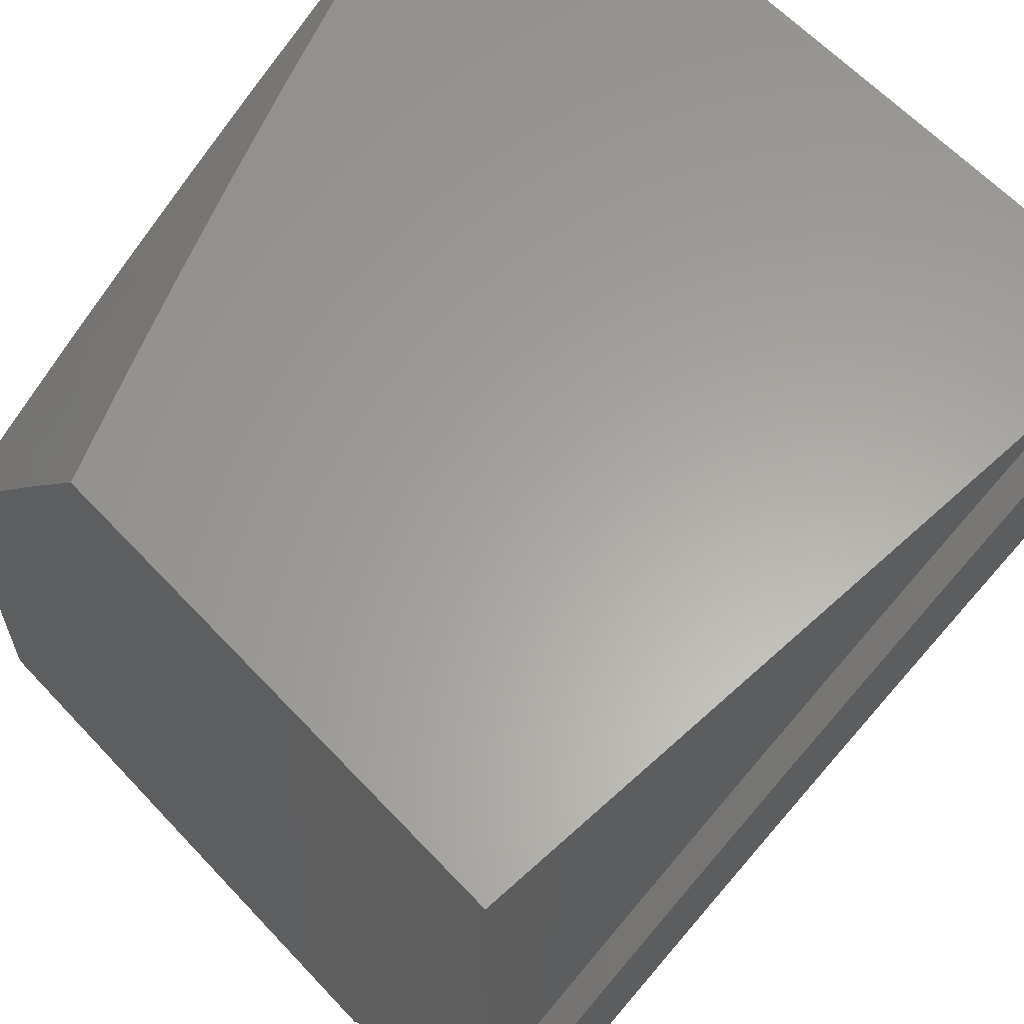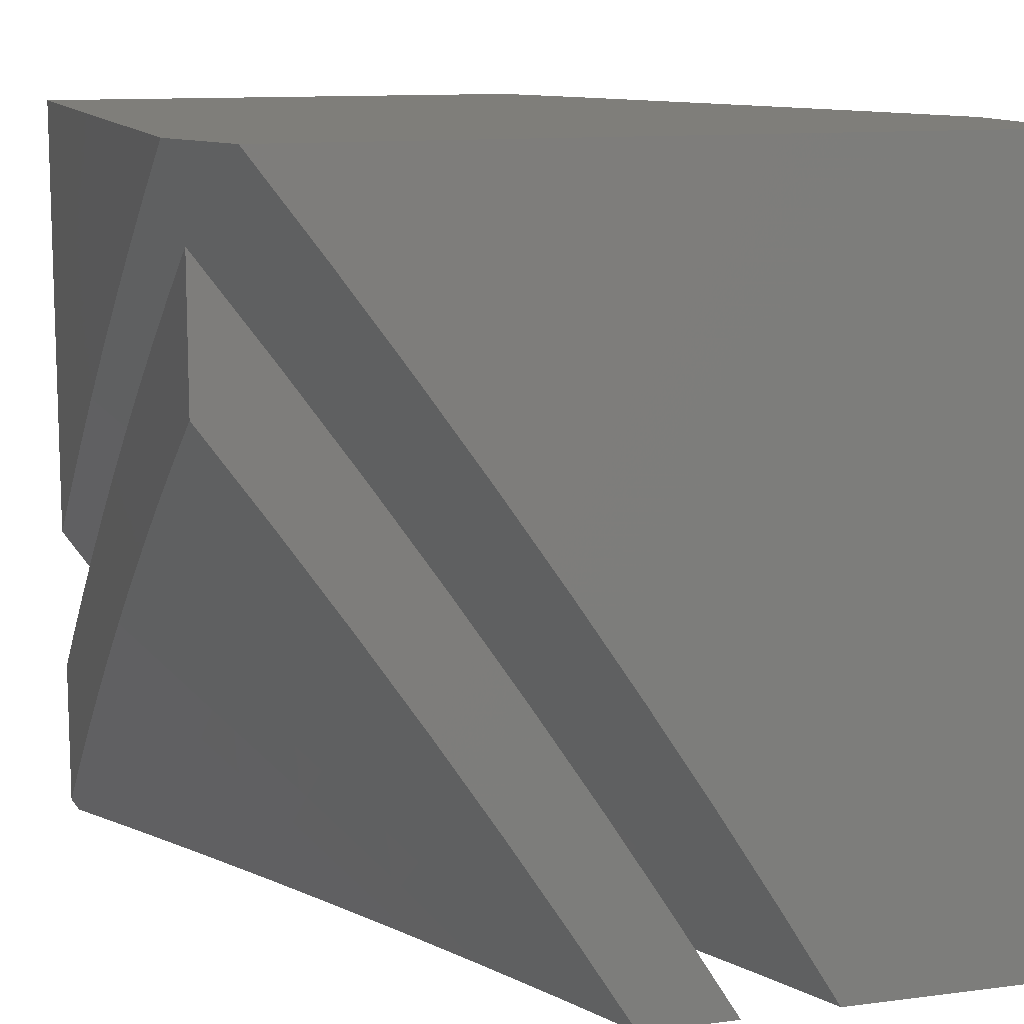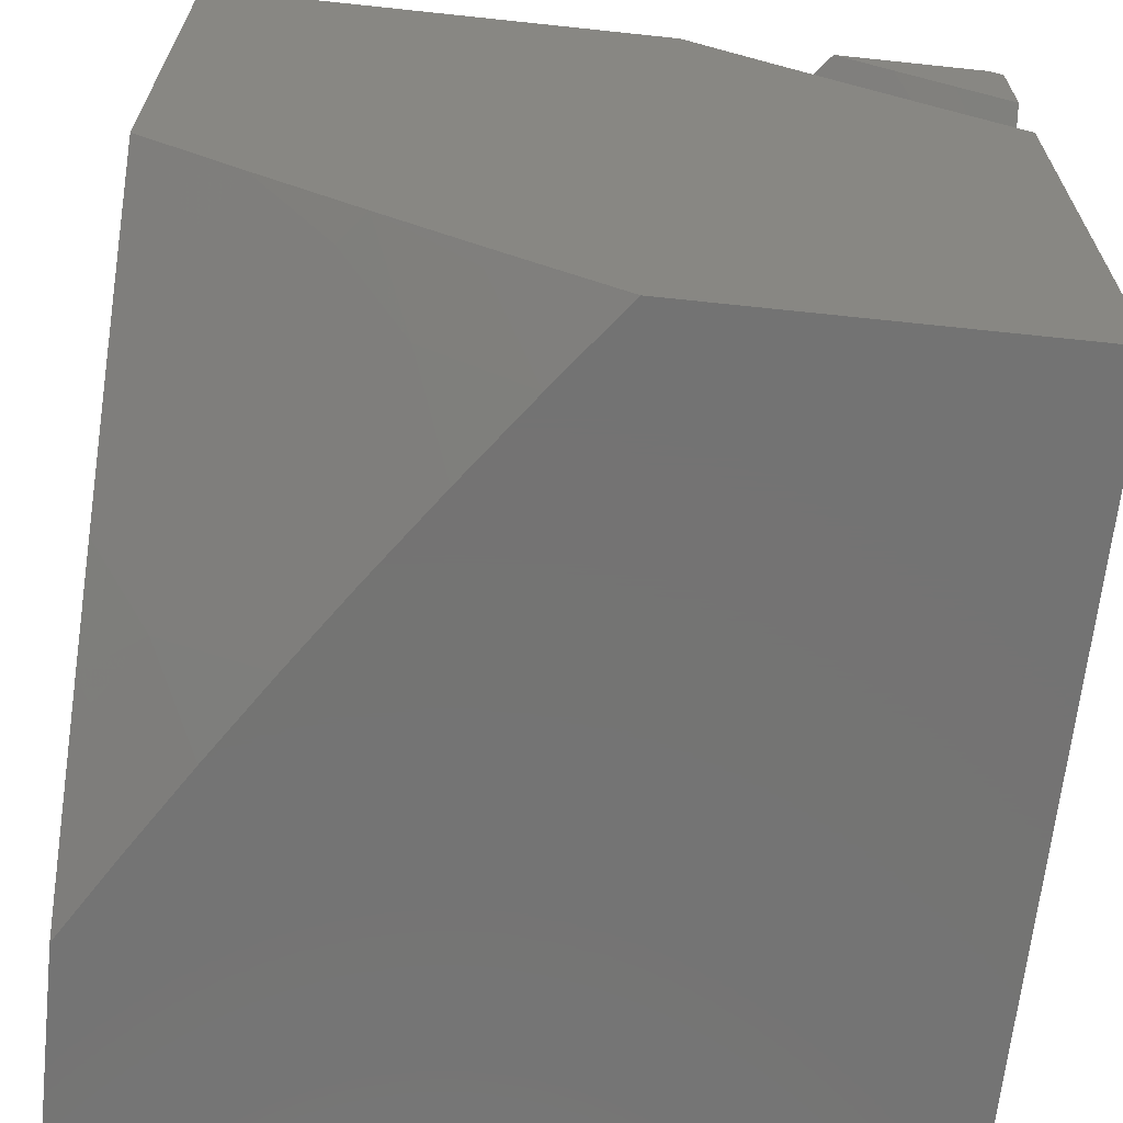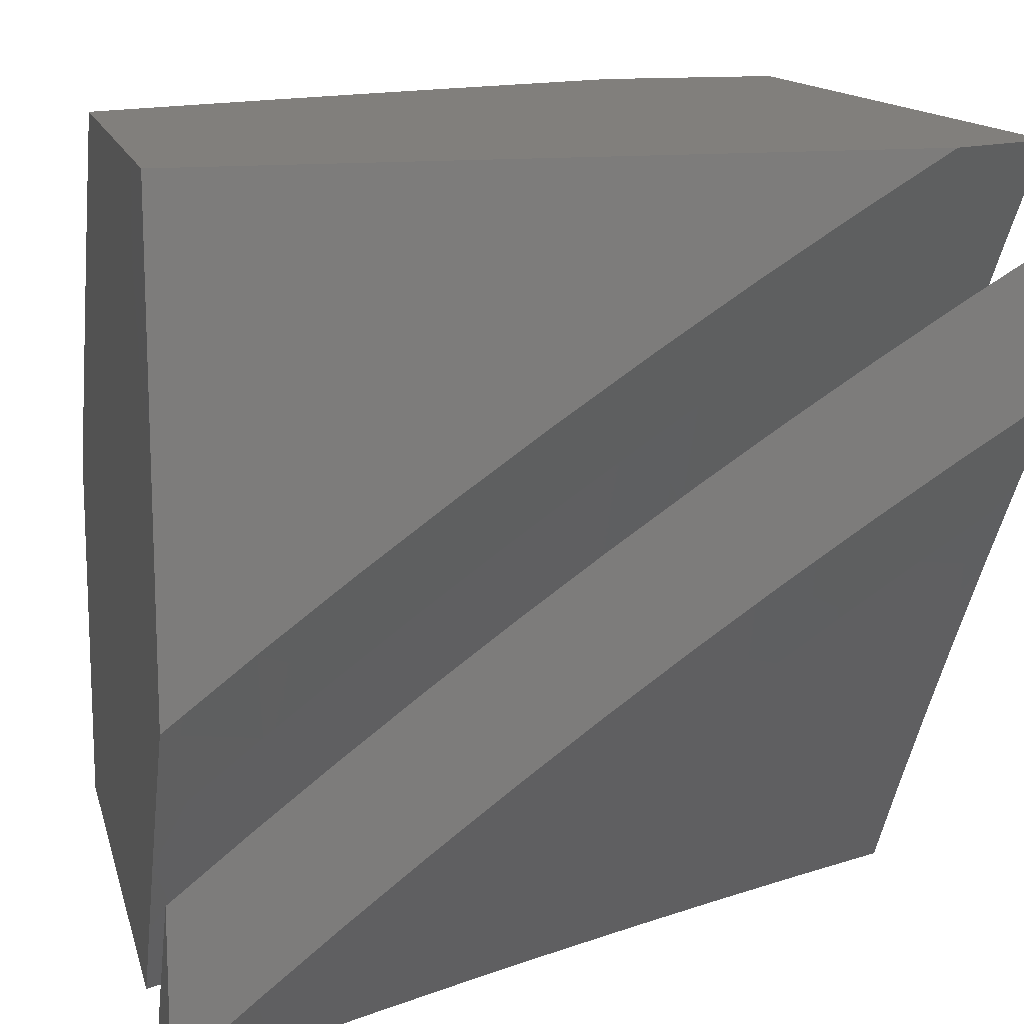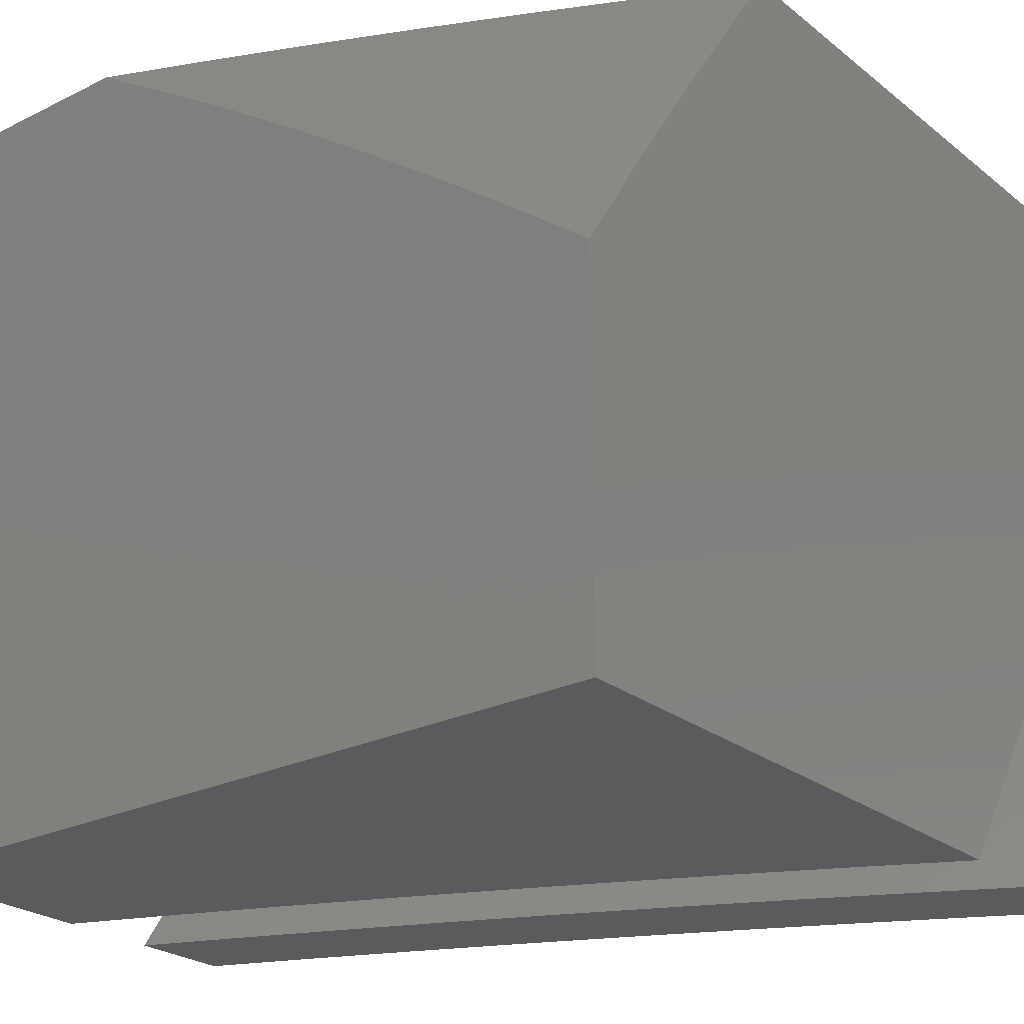
<metadata>
{"format":"stl","ext":"stl","renderer":"f3d","projection":"perspective","resolution":1024,"background":"white","views":[{"elev":61.8,"azim":-42.9,"up":"+Y"},{"elev":11.5,"azim":72.6,"up":"+Y"},{"elev":-65.8,"azim":-96.1,"up":"+Z"},{"elev":13.7,"azim":-13.4,"up":"+Y"},{"elev":-25.0,"azim":-141.4,"up":"+Y"}]}
</metadata>
<code>
# stl→obj: 240 verts, 472 faces
v -5 6 -9.01
v -4.878 6 -9.076
v -5 6.005 -9.007
v -5 6.011 -9.003
v -5 6.016 -9
v -4.905 6.093 -9
v -4.774 6.045 -9.102
v -4.809 6.17 -9
v -4.694 6.107 -9.102
v -4.712 6.244 -9
v -4.613 6.169 -9.102
v -4.613 6.317 -9
v -4.531 6.229 -9.102
v -4.514 6.389 -9
v -4.449 6.288 -9.102
v -4.366 6.346 -9.102
v -4.297 6.246 -9.201
v -4.215 6.302 -9.201
v -4.147 6.201 -9.3
v -4.131 6.357 -9.201
v -4.065 6.255 -9.3
v -4 6.366 -9.253
v -4 6.245 -9.334
v -4.078 6.098 -9.397
v -4 6.123 -9.414
v -4 6 -9.492
v -4.128 6 -9.437
v -4.158 6.044 -9.397
v -4.255 6 -9.381
v -4.308 6.089 -9.3
v -4.388 6.032 -9.3
v -4.379 6.189 -9.201
v -4.46 6.131 -9.201
v -4.755 6 -9.141
v -4.631 6 -9.203
v -4.62 6.012 -9.201
v -4.54 6.072 -9.201
v -4.506 6 -9.264
v -4.381 6 -9.324
v -4.047 6.411 -9.201
v -4 6.486 -9.17
v -4.112 6.514 -9.102
v -4.026 6.567 -9.102
v -4.105 6.659 -9
v -4 6.605 -9.086
v -4 6.722 -9
v -4.209 6.594 -9
v -4.197 6.459 -9.102
v -4.311 6.527 -9
v -4.282 6.403 -9.102
v -4.413 6.459 -9
v -4.228 6.146 -9.3
v -4 6.132 -9.534
v -4 6 -9.616
v -4.088 6.098 -9.518
v -4.128 6 -9.563
v -4.167 6.045 -9.518
v -4.255 6 -9.508
v -4.241 6.151 -9.418
v -4.32 6.095 -9.418
v -4.394 6.2 -9.316
v -4.475 6.142 -9.316
v -4.549 6.245 -9.212
v -4.63 6.185 -9.212
v -4.705 6.285 -9.107
v -4.787 6.223 -9.107
v -4.809 6.362 -9
v -4.905 6.288 -9
v -4.867 6.16 -9.107
v -5 6.213 -9
v -5 6.142 -9.048
v -4.947 6.096 -9.107
v -5 6.071 -9.095
v -4.878 6 -9.207
v -5 6 -9.142
v -4.381 6 -9.451
v -4.399 6.039 -9.418
v -4.506 6 -9.392
v -4.554 6.083 -9.316
v -4.633 6.024 -9.316
v -4.71 6.124 -9.212
v -4.755 6 -9.27
v -4.79 6.062 -9.212
v -4.631 6 -9.332
v -4.711 6.435 -9
v -4.623 6.346 -9.107
v -4.468 6.303 -9.212
v -4.313 6.257 -9.316
v -4.16 6.206 -9.418
v -4.008 6.151 -9.518
v -4 6.263 -9.449
v -4.079 6.26 -9.418
v -4.065 6.42 -9.316
v -4.149 6.367 -9.316
v -4.218 6.473 -9.212
v -4.302 6.417 -9.212
v -4.372 6.522 -9.107
v -4.456 6.464 -9.107
v -4.513 6.575 -9
v -4.613 6.506 -9
v -4.54 6.405 -9.107
v -4.412 6.643 -9
v -4.286 6.578 -9.107
v -4.133 6.527 -9.212
v -4 6.521 -9.275
v -4 6.393 -9.363
v -4.311 6.709 -9
v -4.2 6.633 -9.107
v -4.048 6.581 -9.212
v -4 6.648 -9.185
v -4.113 6.687 -9.107
v -4.026 6.74 -9.107
v -4.105 6.838 -9
v -4 6.774 -9.093
v -4 6.899 -9
v -4.208 6.774 -9
v -4.231 6.312 -9.316
v -4.385 6.361 -9.212
v -4 7 -10
v -4.241 7 -10
v -4 7 -9.056
v -4.37 7 -9.945
v -4.042 7 -9.038
v -4.497 7 -9.889
v -4.085 7 -9.019
v -4.127 7 -9
v -4.624 7 -9.831
v -4.75 7 -9.771
v -5 7 -9
v -4.875 7 -9.71
v -5 7 -9.647
v -4 6 -9.741
v -4.128 6 -9.688
v -4 6 -10
v -4.254 6 -9.633
v -5 6 -10
v -4.381 6 -9.577
v -4.506 6 -9.52
v -4.631 6 -9.46
v -4.755 6 -9.399
v -4.878 6 -9.337
v -5 6 -9.272
v -5 6.405 -9
v -5 6.872 -9.738
v -5 6.305 -9.07
v -5 6.742 -9.827
v -5 6.204 -9.138
v -5 6.612 -9.914
v -5 6.102 -9.206
v -5 6.48 -10
v -4 6.879 -9.148
v -4 6.757 -9.237
v -4 6.633 -9.325
v -4 6.509 -9.412
v -4 6.383 -9.496
v -4 6.257 -9.58
v -4 6.129 -9.661
v -4.895 6.486 -9
v -4.789 6.565 -9
v -4.682 6.642 -9
v -4.573 6.717 -9
v -4.463 6.79 -9
v -4.352 6.862 -9
v -4.24 6.932 -9
v -4.895 6.559 -10
v -4.789 6.637 -10
v -4.682 6.713 -10
v -4.574 6.788 -10
v -4.464 6.86 -10
v -4.353 6.931 -10
v -4.907 6.052 -9.288
v -4.824 6.118 -9.288
v -4.754 6.029 -9.381
v -4.741 6.183 -9.288
v -4.672 6.092 -9.381
v -4.657 6.246 -9.288
v -4.589 6.155 -9.381
v -4.573 6.308 -9.288
v -4.506 6.216 -9.381
v -4.487 6.37 -9.288
v -4.421 6.276 -9.381
v -4.4 6.43 -9.288
v -4.336 6.336 -9.381
v -4.313 6.488 -9.288
v -4.25 6.394 -9.381
v -4.225 6.546 -9.288
v -4.163 6.45 -9.381
v -4.076 6.506 -9.381
v -4.016 6.408 -9.473
v -4.101 6.354 -9.473
v -4.038 6.256 -9.564
v -4.122 6.201 -9.564
v -4.058 6.104 -9.653
v -4.14 6.048 -9.653
v -4.206 6.145 -9.564
v -4.288 6.088 -9.564
v -4.271 6.241 -9.473
v -4.355 6.183 -9.473
v -4.521 6.063 -9.473
v -4.37 6.029 -9.564
v -4.438 6.123 -9.473
v -4.137 6.602 -9.288
v -4.286 6.641 -9.193
v -4.376 6.582 -9.193
v -4.464 6.523 -9.193
v -4.552 6.462 -9.193
v -4.639 6.4 -9.193
v -4.725 6.336 -9.193
v -4.81 6.272 -9.193
v -4.894 6.206 -9.193
v -4.978 6.14 -9.193
v -4.963 6.294 -9.097
v -4.878 6.361 -9.097
v -4.791 6.426 -9.097
v -4.704 6.49 -9.097
v -4.616 6.553 -9.097
v -4.527 6.615 -9.097
v -4.047 6.658 -9.288
v -4.105 6.754 -9.193
v -4.014 6.809 -9.193
v -4.071 6.905 -9.097
v -4.163 6.849 -9.097
v -4.256 6.793 -9.097
v -4.347 6.734 -9.097
v -4.437 6.675 -9.097
v -4.187 6.298 -9.473
v -4.197 6.698 -9.193
v -4.472 6.981 -9.913
v -4.559 6.925 -9.913
v -4.645 6.867 -9.913
v -4.704 6.954 -9.826
v -4.79 6.895 -9.826
v -4.85 6.98 -9.737
v -4.936 6.919 -9.737
v -4.876 6.834 -9.826
v -4.961 6.773 -9.826
v -4.815 6.749 -9.913
v -4.899 6.688 -9.913
v -4.73 6.808 -9.913
v -4.982 6.626 -9.913
f 1 2 3
f 3 2 4
f 4 2 5
f 5 2 6
f 6 2 7
f 6 7 8
f 8 7 9
f 8 9 10
f 10 9 11
f 10 11 12
f 12 11 13
f 12 13 14
f 14 13 15
f 14 15 16
f 16 15 17
f 16 17 18
f 18 17 19
f 18 19 20
f 20 19 21
f 20 21 22
f 22 21 23
f 23 21 24
f 23 24 25
f 25 24 26
f 26 24 27
f 27 24 28
f 27 28 29
f 29 28 30
f 29 30 31
f 31 30 32
f 31 32 33
f 33 32 15
f 33 15 13
f 2 34 7
f 7 34 9
f 34 35 9
f 9 35 36
f 9 36 11
f 11 36 37
f 11 37 13
f 13 37 33
f 35 38 36
f 36 38 37
f 39 31 38
f 38 31 33
f 38 33 37
f 39 29 31
f 20 22 40
f 40 22 41
f 40 41 42
f 42 41 43
f 42 43 44
f 44 43 45
f 44 45 46
f 41 45 43
f 44 47 42
f 42 47 48
f 42 48 20
f 20 48 18
f 47 49 48
f 48 49 50
f 48 50 18
f 18 50 16
f 49 51 50
f 50 51 16
f 51 14 16
f 17 15 32
f 32 30 52
f 52 30 28
f 52 28 24
f 24 19 52
f 52 19 17
f 52 17 32
f 19 24 21
f 40 42 20
f 53 54 55
f 55 54 56
f 55 56 57
f 57 56 58
f 57 58 59
f 59 58 60
f 59 60 61
f 61 60 62
f 61 62 63
f 63 62 64
f 63 64 65
f 65 64 66
f 65 66 67
f 67 66 68
f 68 66 69
f 68 69 70
f 70 69 71
f 71 69 72
f 71 72 73
f 73 72 74
f 73 74 75
f 58 76 60
f 60 76 77
f 60 77 62
f 62 77 78
f 62 78 79
f 79 78 80
f 79 80 81
f 81 80 82
f 81 82 83
f 83 82 74
f 83 74 72
f 76 78 77
f 78 84 80
f 80 84 82
f 67 85 65
f 65 85 86
f 65 86 63
f 63 86 87
f 63 87 61
f 61 87 88
f 61 88 59
f 59 88 89
f 59 89 55
f 55 89 90
f 55 90 53
f 53 90 91
f 91 90 92
f 91 92 93
f 93 92 94
f 93 94 95
f 95 94 96
f 95 96 97
f 97 96 98
f 97 98 99
f 99 98 100
f 100 98 101
f 100 101 86
f 86 101 87
f 85 100 86
f 99 102 97
f 97 102 103
f 97 103 95
f 95 103 104
f 95 104 93
f 93 104 105
f 93 105 106
f 102 107 103
f 103 107 108
f 103 108 104
f 104 108 109
f 104 109 105
f 105 109 110
f 110 109 111
f 110 111 112
f 112 111 113
f 112 113 114
f 114 113 115
f 107 116 108
f 108 116 111
f 108 111 109
f 116 113 111
f 114 110 112
f 106 91 93
f 94 92 117
f 117 92 89
f 117 89 88
f 92 90 89
f 57 59 55
f 94 117 96
f 96 117 118
f 96 118 98
f 98 118 101
f 118 117 88
f 101 118 87
f 87 118 88
f 62 79 64
f 64 79 81
f 64 81 66
f 66 81 69
f 72 69 83
f 83 69 81
f 115 46 114
f 114 46 45
f 114 45 110
f 110 45 41
f 110 41 105
f 105 41 22
f 105 22 106
f 106 22 23
f 106 23 91
f 91 23 25
f 91 25 53
f 53 25 26
f 53 26 54
f 54 26 56
f 56 26 27
f 56 27 58
f 58 27 29
f 58 29 76
f 76 29 39
f 76 39 78
f 78 39 38
f 78 38 84
f 84 38 35
f 84 35 82
f 82 35 34
f 82 34 74
f 74 34 2
f 74 2 75
f 75 2 1
f 5 6 70
f 70 6 8
f 70 8 68
f 68 8 10
f 68 10 67
f 67 10 12
f 67 12 85
f 85 12 14
f 85 14 100
f 100 14 51
f 100 51 99
f 99 51 49
f 99 49 102
f 102 49 107
f 107 49 47
f 107 47 116
f 116 47 44
f 116 44 113
f 113 44 46
f 113 46 115
f 75 1 73
f 73 1 3
f 73 3 71
f 71 3 4
f 71 4 5
f 5 70 71
f 119 120 121
f 121 120 122
f 121 122 123
f 123 122 124
f 123 124 125
f 125 124 126
f 126 124 127
f 126 127 128
f 126 128 129
f 129 128 130
f 129 130 131
f 132 133 134
f 134 133 135
f 134 135 136
f 136 135 137
f 136 137 138
f 138 139 136
f 136 139 140
f 136 140 141
f 141 142 136
f 129 131 143
f 143 131 144
f 143 144 145
f 145 144 146
f 145 146 147
f 147 146 148
f 147 148 149
f 149 148 150
f 149 150 142
f 142 150 136
f 121 151 119
f 119 151 152
f 119 152 153
f 153 154 119
f 119 154 155
f 119 155 156
f 119 156 134
f 134 156 157
f 134 157 132
f 143 158 129
f 129 158 159
f 129 159 160
f 160 161 129
f 129 161 162
f 129 162 163
f 163 164 129
f 129 164 126
f 150 165 136
f 136 165 166
f 136 166 134
f 134 166 167
f 134 167 168
f 168 169 134
f 134 169 170
f 134 170 119
f 119 170 120
f 149 142 171
f 171 142 141
f 171 141 172
f 172 141 173
f 172 173 174
f 174 173 175
f 174 175 176
f 176 175 177
f 176 177 178
f 178 177 179
f 178 179 180
f 180 179 181
f 180 181 182
f 182 181 183
f 182 183 184
f 184 183 185
f 184 185 186
f 186 185 187
f 186 187 188
f 188 187 189
f 188 189 154
f 154 189 155
f 155 189 190
f 155 190 191
f 191 190 192
f 191 192 157
f 157 192 193
f 157 193 132
f 132 193 194
f 132 194 133
f 133 194 135
f 135 194 195
f 135 195 196
f 196 195 197
f 196 197 198
f 198 197 183
f 198 183 181
f 141 140 173
f 173 140 139
f 173 139 175
f 175 139 177
f 177 139 199
f 199 139 138
f 199 138 137
f 135 200 137
f 137 200 201
f 137 201 199
f 199 201 179
f 199 179 177
f 157 156 191
f 191 156 155
f 154 153 188
f 188 153 202
f 188 202 186
f 186 202 203
f 186 203 184
f 184 203 204
f 184 204 182
f 182 204 205
f 182 205 180
f 180 205 206
f 180 206 178
f 178 206 207
f 178 207 176
f 176 207 208
f 176 208 174
f 174 208 209
f 174 209 172
f 172 209 210
f 172 210 171
f 171 210 211
f 171 211 149
f 149 211 147
f 147 211 210
f 147 210 212
f 212 210 213
f 212 213 143
f 143 213 158
f 158 213 214
f 158 214 159
f 159 214 215
f 159 215 160
f 160 215 216
f 160 216 217
f 217 216 206
f 217 206 205
f 202 153 218
f 218 153 152
f 218 152 219
f 219 152 220
f 219 220 221
f 221 220 151
f 221 151 123
f 123 151 121
f 152 151 220
f 123 125 221
f 221 125 126
f 221 126 222
f 222 126 164
f 222 164 223
f 223 164 163
f 223 163 224
f 224 163 162
f 224 162 225
f 225 162 161
f 225 161 217
f 217 161 160
f 143 145 212
f 212 145 147
f 213 210 209
f 214 213 209
f 214 209 208
f 215 214 208
f 215 208 207
f 181 179 201
f 196 198 200
f 200 198 201
f 198 181 201
f 216 215 207
f 216 207 206
f 135 196 200
f 193 192 194
f 194 192 195
f 185 183 197
f 197 195 226
f 226 195 192
f 226 192 190
f 225 217 205
f 225 205 204
f 187 185 226
f 226 185 197
f 187 226 190
f 224 225 204
f 224 204 203
f 189 187 190
f 224 203 227
f 227 203 202
f 227 202 218
f 224 227 223
f 223 227 219
f 223 219 222
f 222 219 221
f 219 227 218
f 120 170 122
f 122 170 228
f 122 228 124
f 124 228 229
f 124 229 127
f 127 229 230
f 127 230 231
f 231 230 232
f 231 232 128
f 128 232 233
f 128 233 130
f 130 233 234
f 130 234 131
f 131 234 144
f 144 234 235
f 144 235 236
f 236 235 237
f 236 237 238
f 238 237 166
f 238 166 165
f 170 169 228
f 228 169 229
f 169 168 229
f 229 168 230
f 168 167 230
f 230 167 239
f 230 239 232
f 232 239 235
f 232 235 234
f 239 167 237
f 237 167 166
f 150 148 165
f 165 148 240
f 165 240 238
f 238 240 146
f 238 146 236
f 236 146 144
f 148 146 240
f 128 127 231
f 237 235 239
f 233 232 234

</code>
